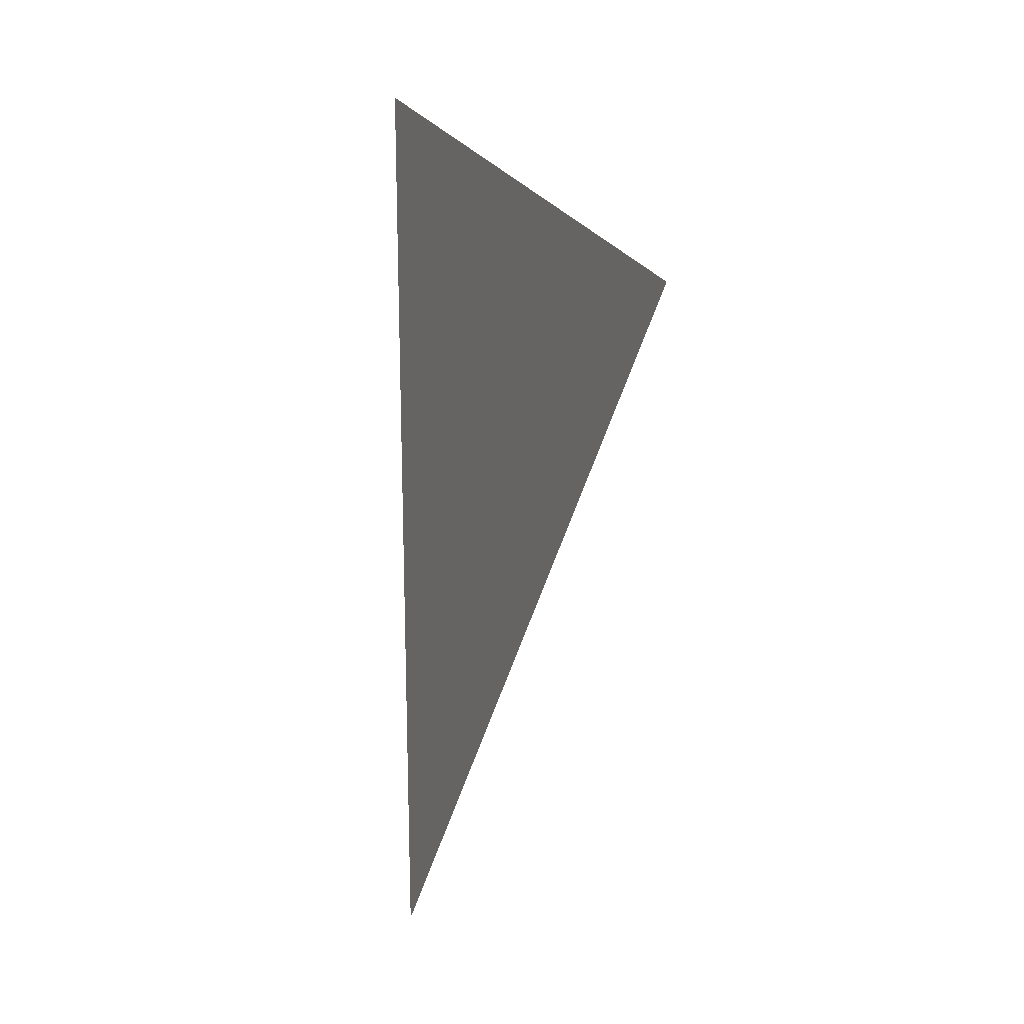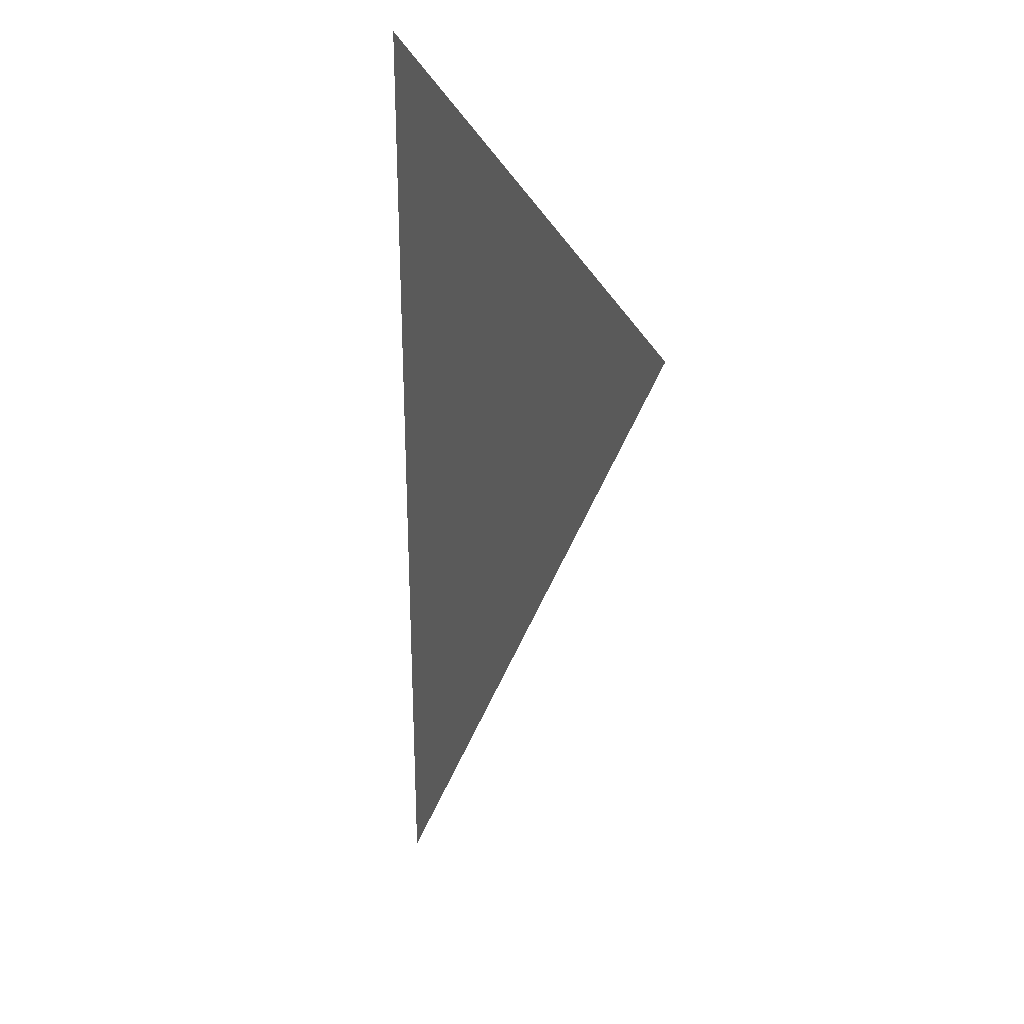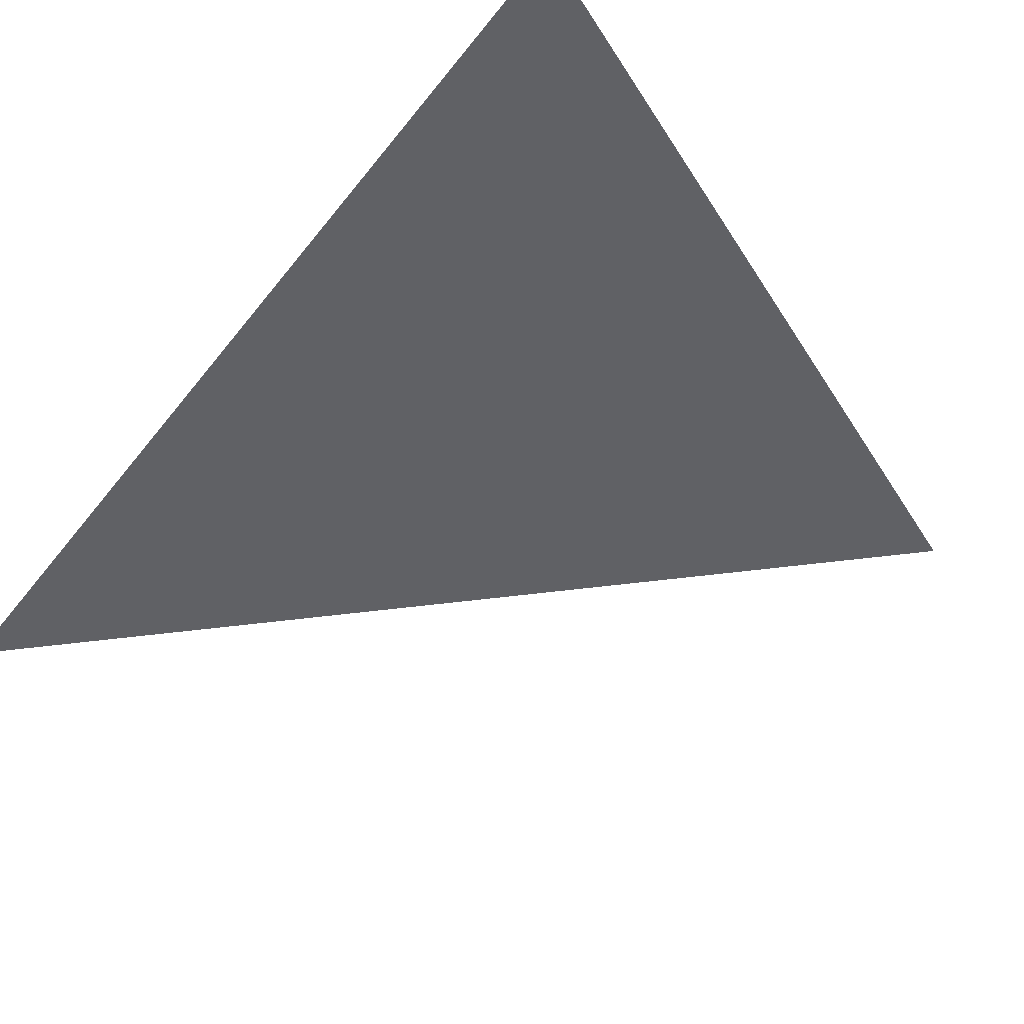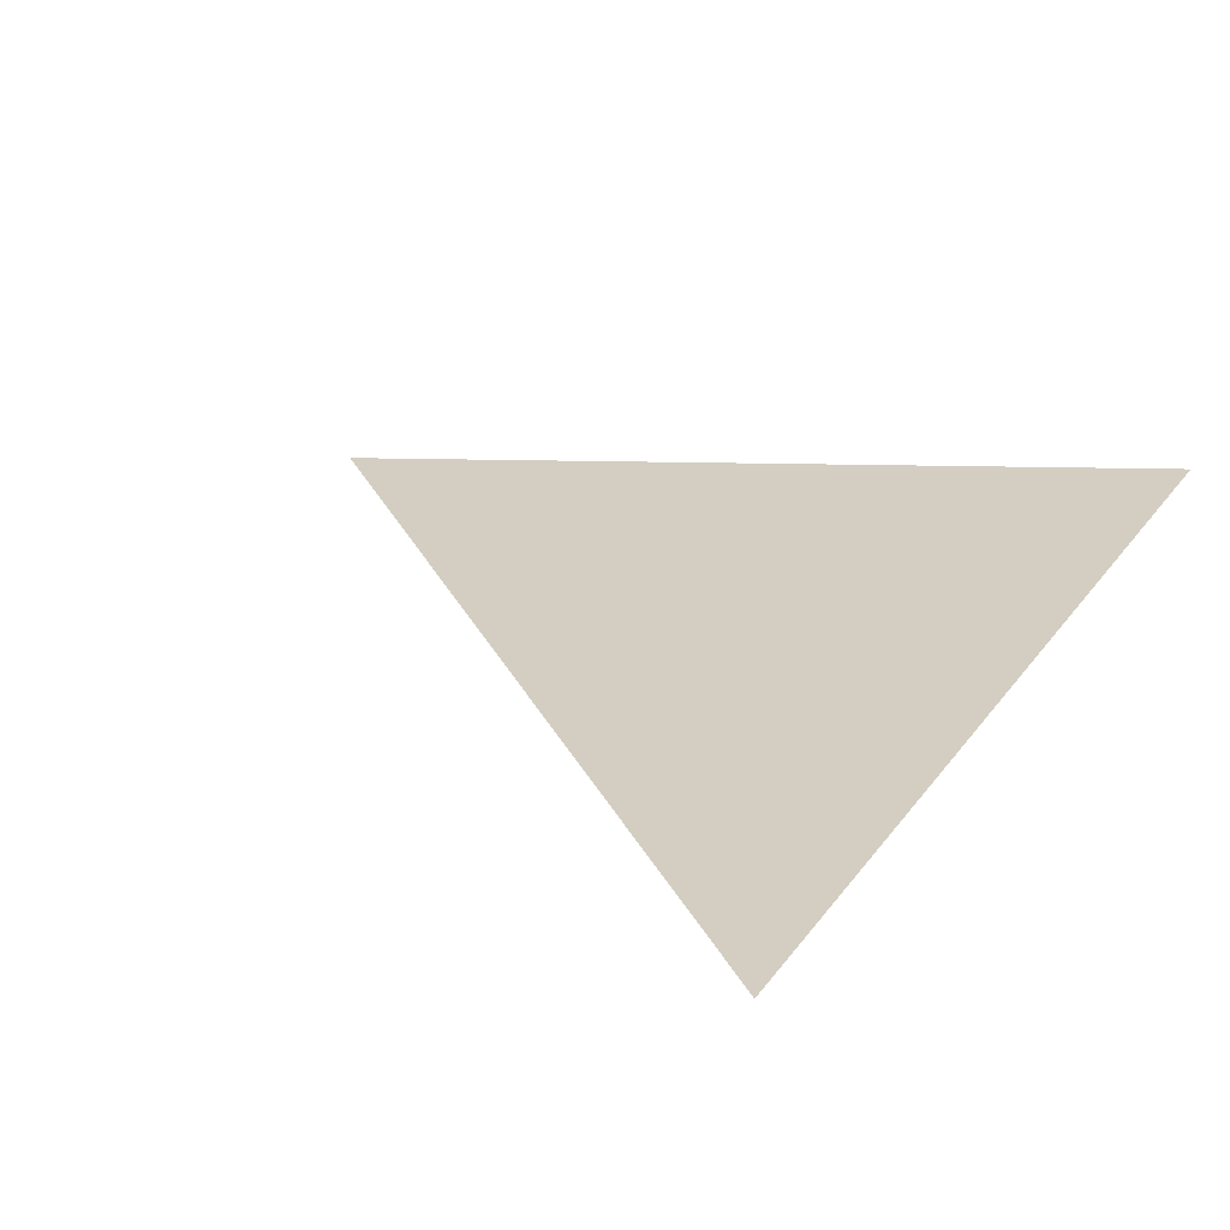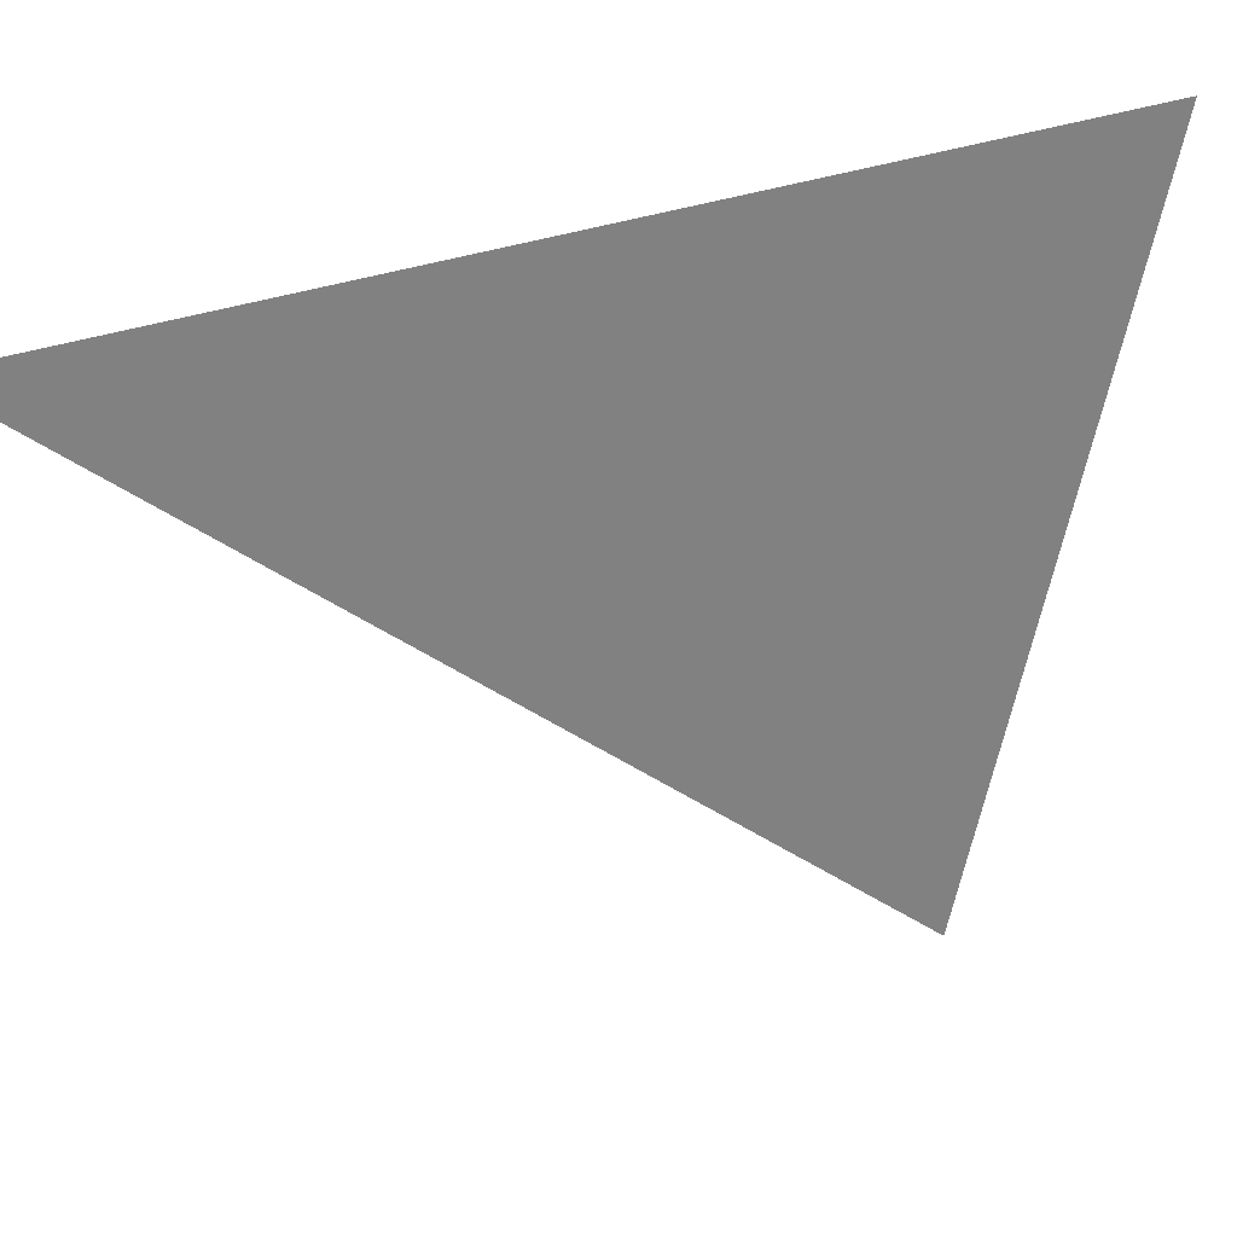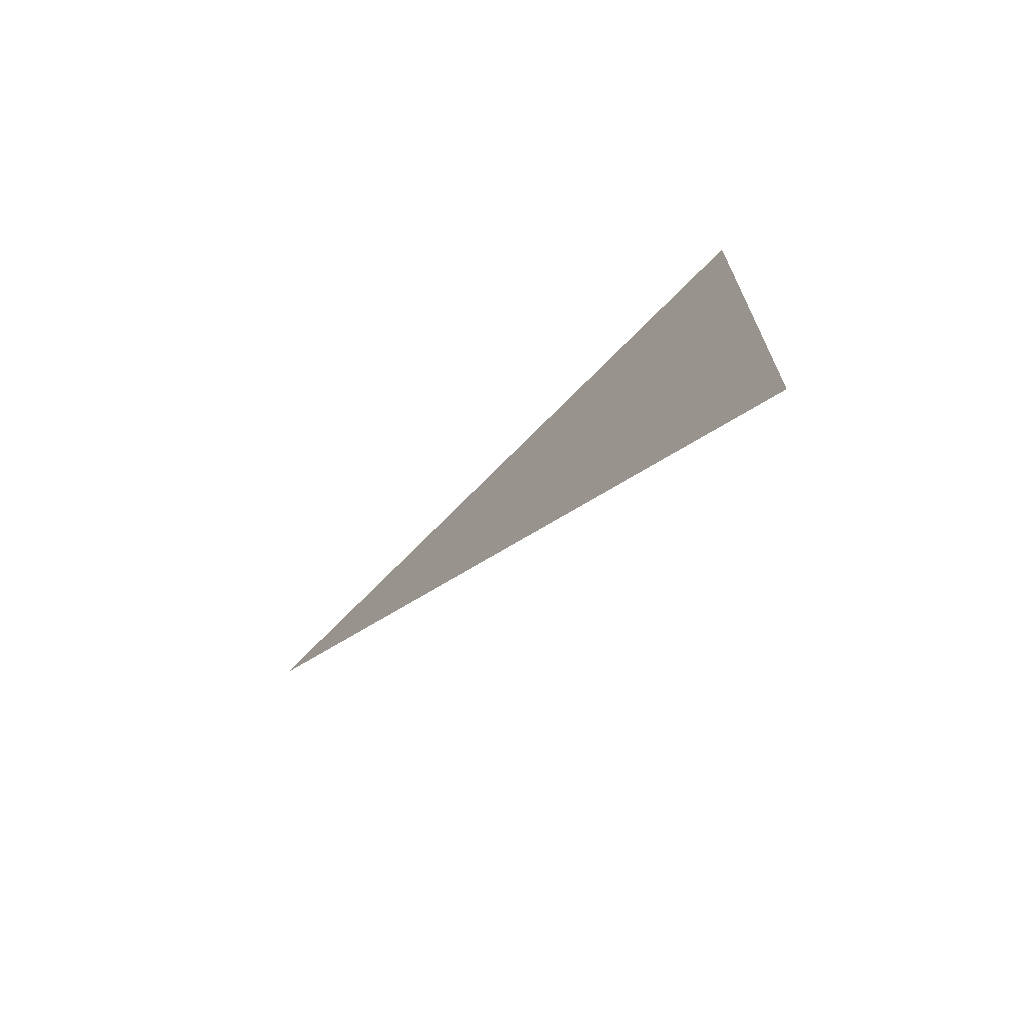
<metadata>
{"format":"obj","ext":"obj","renderer":"f3d","projection":"perspective","resolution":1024,"background":"white","views":[{"elev":1.4,"azim":-113.4,"up":"+Y"},{"elev":13.7,"azim":-112.7,"up":"+Y"},{"elev":-48.1,"azim":141.4,"up":"+Z"},{"elev":24.9,"azim":23.1,"up":"+Z"},{"elev":-60.5,"azim":100.2,"up":"+Z"},{"elev":-78.5,"azim":41.9,"up":"+Y"}]}
</metadata>
<code>
o #ID377
v 0.01348 0.5893 0.07855
v 0.01566 0.6318 0.07855
v -0.01505 0.62 0.07855
v -0.01505 0.62 0.07855
v 0.01566 0.6318 0.07855
v 0.01348 0.5893 0.07855
f 1 2 3
f 4 5 6

</code>
